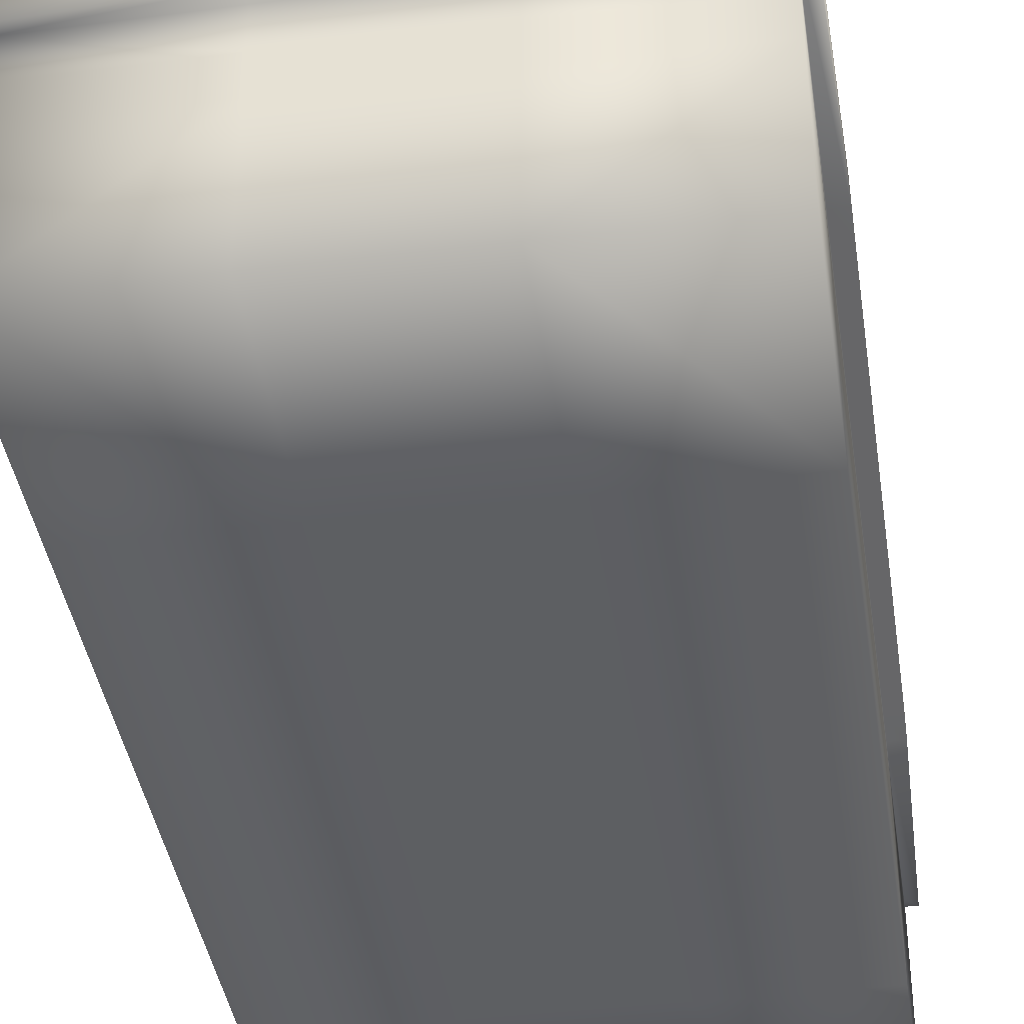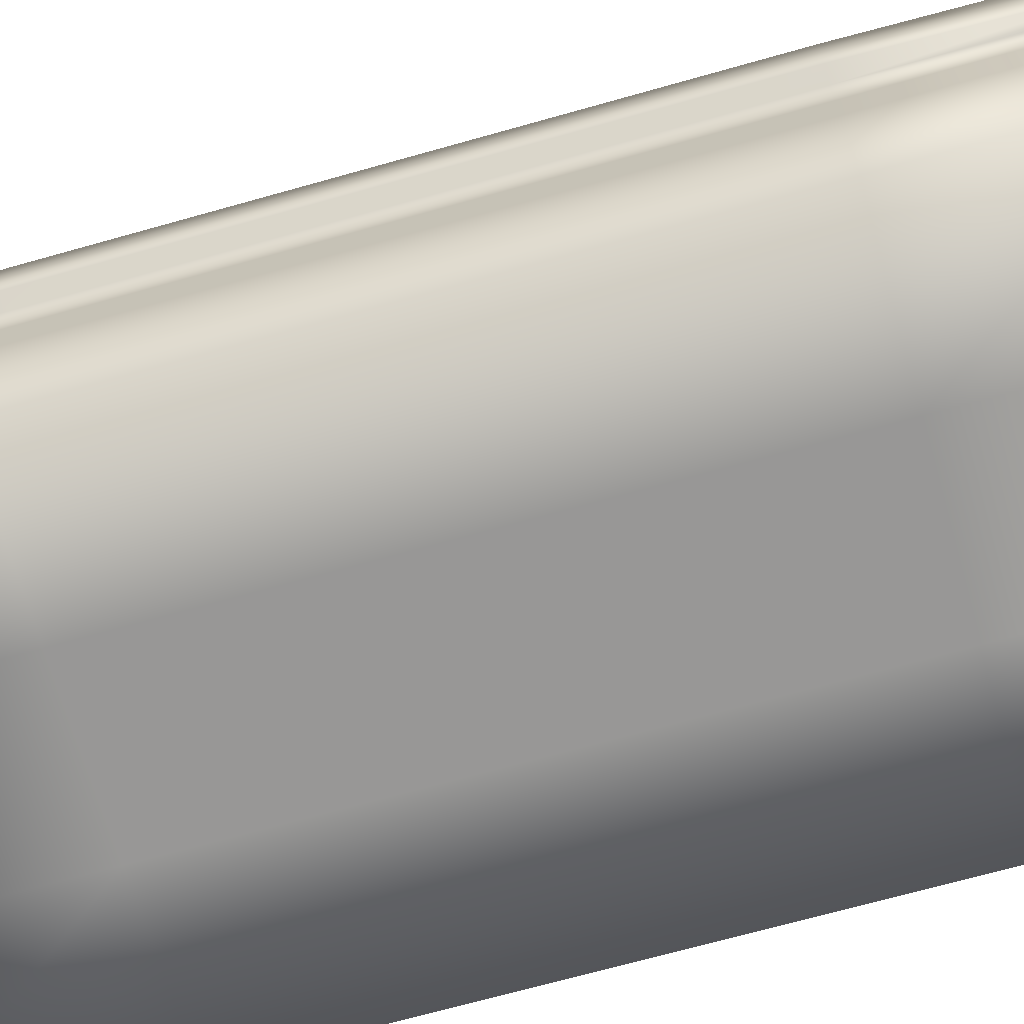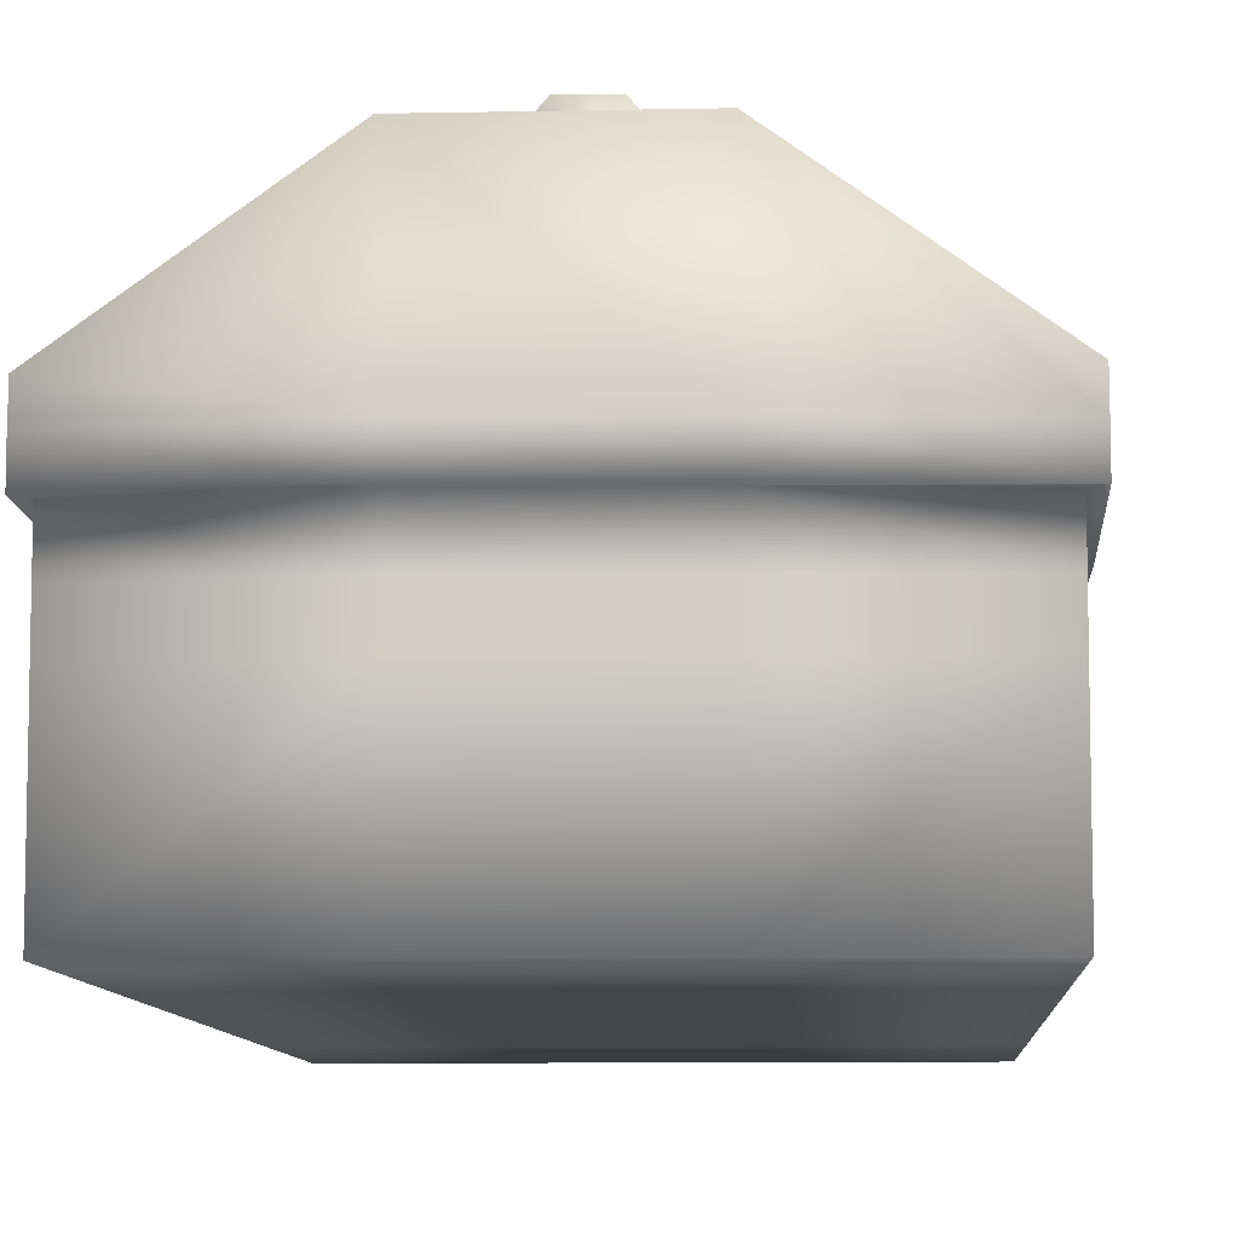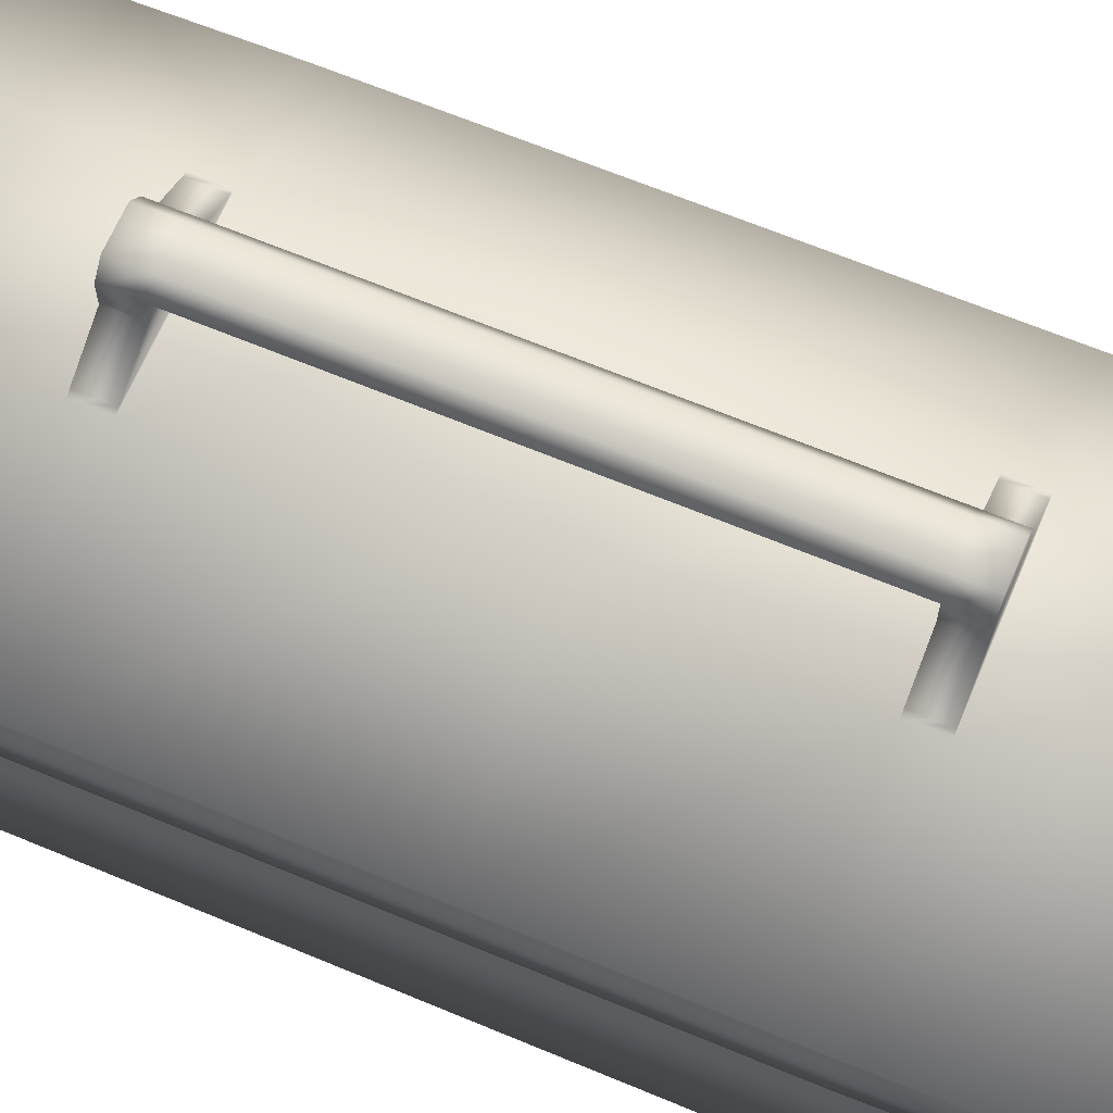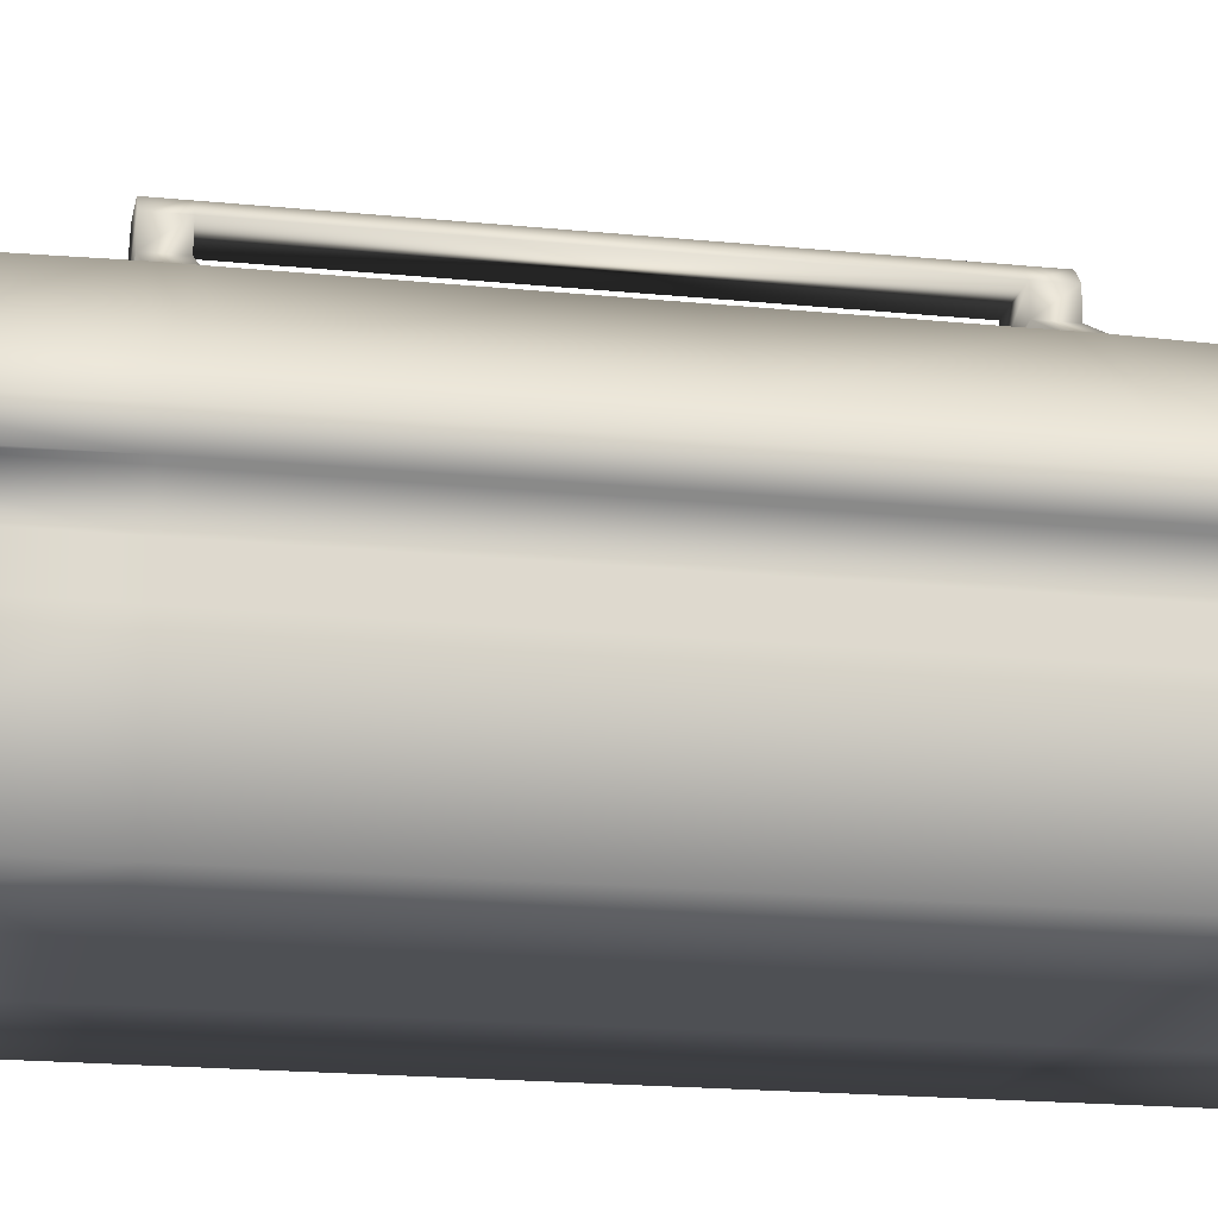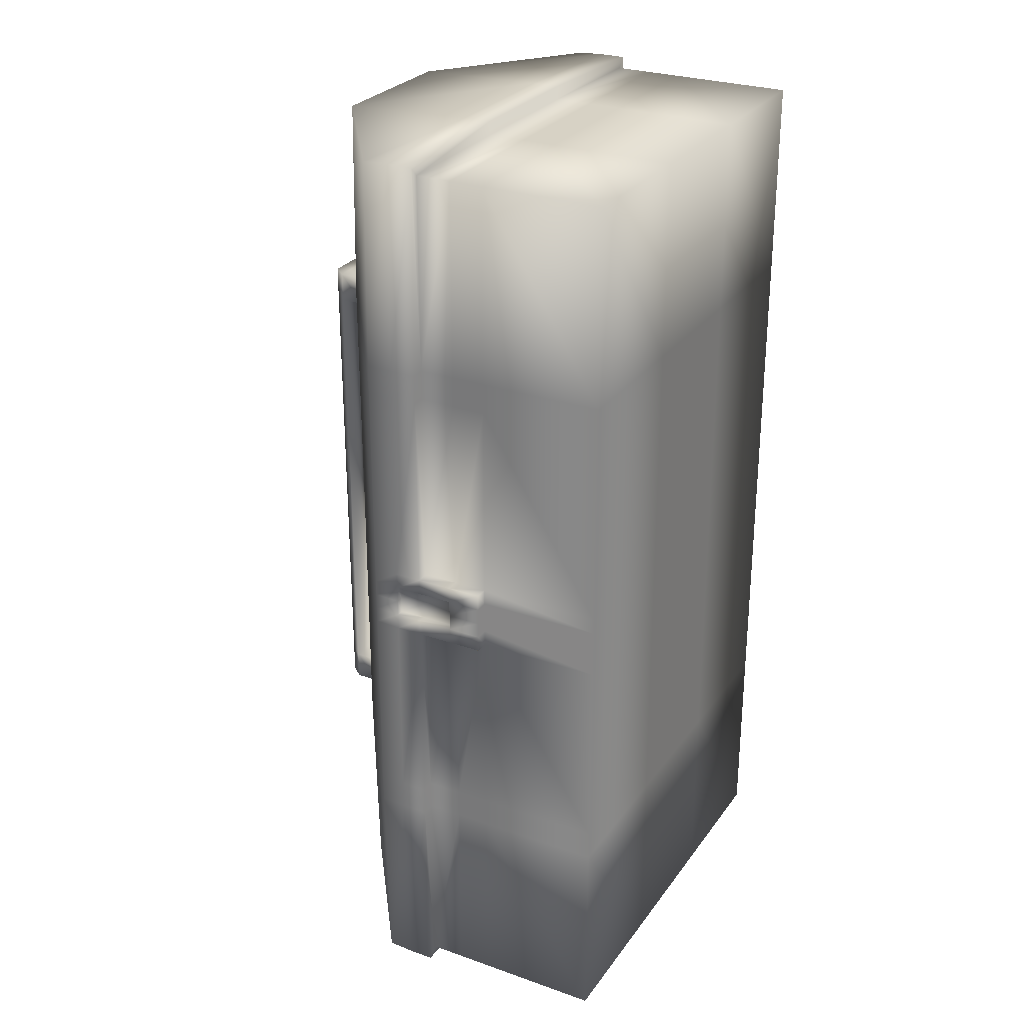
<metadata>
{"format":"obj","ext":"obj","renderer":"f3d","projection":"perspective","resolution":1024,"background":"white","views":[{"elev":-39.5,"azim":8.5,"up":"+Y"},{"elev":-68.3,"azim":105.9,"up":"+Y"},{"elev":-8.7,"azim":3.3,"up":"+Y"},{"elev":65.5,"azim":112.8,"up":"+Y"},{"elev":-18.5,"azim":79.0,"up":"+Y"},{"elev":27.6,"azim":-61.7,"up":"+Z"}]}
</metadata>
<code>
v  0.4507 0 0.7104
v  0.4507 0 0.3611
v  3.613 0 0.3611
v  3.613 0 0.7104
v  6.776 0 0.3611
v  6.776 0 0.7104
v  9.938 0 0.3611
v  9.938 0 0.7104
v  3.522 7.736 0.7104
v  3.522 7.736 0.3611
v  0.184 5.332 0.3611
v  0.184 5.332 0.7104
v  6.867 7.736 0.7104
v  6.867 7.736 0.3611
v  10.21 5.332 0.7104
v  10.21 5.332 0.3611
v  0.4507 0 9.935
v  3.613 0 9.935
v  3.613 2.68 9.935
v  0.4507 2.68 9.935
v  6.776 0 9.935
v  6.776 2.68 9.935
v  9.938 0 9.935
v  9.938 2.68 9.935
v  3.613 3.434 9.935
v  3.613 4.235 9.935
v  0.4507 4.178 9.935
v  0.4507 3.408 9.935
v  6.776 3.434 9.935
v  6.776 4.235 9.935
v  9.938 3.408 9.935
v  9.938 4.178 9.935
v  9.938 2.68 0.3611
v  9.938 2.68 0.7104
v  9.938 3.408 0.3611
v  9.938 4.178 0.3611
v  9.938 4.178 0.7104
v  9.938 3.408 0.7104
v  9.938 0 -9.912
v  6.776 0 -9.912
v  6.776 2.68 -9.912
v  9.938 2.68 -9.912
v  3.613 0 -9.912
v  3.613 2.68 -9.912
v  0.4507 0 -9.912
v  0.4507 2.68 -9.912
v  6.776 3.434 -9.912
v  6.776 4.235 -9.912
v  9.938 4.178 -9.912
v  9.938 3.408 -9.912
v  3.613 3.434 -9.912
v  3.613 4.235 -9.912
v  0.4507 3.408 -9.912
v  0.4507 4.178 -9.912
v  0.4507 0 -0.6868
v  0.4507 0 -0.3375
v  0.4507 2.68 -0.3375
v  0.4507 2.68 -0.6868
v  0.1507 3.408 -0.3375
v  0.1507 4.178 -0.3375
v  0.1507 4.178 -0.6868
v  0.1507 3.408 -0.6868
v  0.4507 0 -4.975
v  0.4507 0 -5.624
v  3.613 0 -5.624
v  3.613 0 -4.975
v  3.613 0 4.998
v  3.613 0 5.648
v  0.4507 0 5.648
v  0.4507 0 4.998
v  6.776 0 -5.624
v  6.776 0 -4.975
v  6.776 0 4.998
v  6.776 0 5.648
v  9.938 0 -5.624
v  9.938 0 -4.975
v  9.938 0 4.998
v  9.938 0 5.648
v  3.492 7.724 -4.975
v  3.492 7.724 -5.624
v  0.184 5.332 -5.624
v  0.184 5.332 -4.975
v  0.184 5.332 4.998
v  0.184 5.332 5.648
v  3.492 7.724 5.648
v  3.492 7.724 4.998
v  5.582 9.094 -4.975
v  5.582 9.094 -5.624
v  4.807 9.094 -5.624
v  4.807 9.094 -4.975
v  4.807 9.094 4.99
v  4.807 9.094 5.648
v  5.582 9.094 5.648
v  5.582 9.094 4.99
v  10.21 5.332 -4.975
v  10.21 5.332 -5.624
v  6.897 7.724 -5.624
v  6.897 7.724 -4.975
v  6.897 7.724 4.998
v  6.897 7.724 5.648
v  10.21 5.332 5.648
v  10.21 5.332 4.998
v  9.938 2.68 -5.624
v  9.938 2.68 -4.975
v  9.938 2.68 4.998
v  9.938 2.68 5.648
v  9.938 3.408 -5.624
v  9.938 4.178 -5.624
v  9.938 4.178 -4.975
v  9.938 3.408 -4.975
v  10.24 4.757 5.648
v  10.24 4.178 5.648
v  10.24 4.178 4.998
v  10.24 4.757 4.998
v  0.4507 2.68 5.648
v  0.4507 2.68 4.998
v  0.4507 2.68 -4.975
v  0.4507 2.68 -5.624
v  0.4507 3.408 5.648
v  0.4507 4.178 5.648
v  0.4507 4.178 4.998
v  0.4507 3.408 4.998
v  0.1507 4.757 -5.624
v  0.1507 4.178 -5.624
v  0.1507 4.178 -4.975
v  0.1507 4.757 -4.975
v  3.613 0 -0.6868
v  6.776 0 -0.6868
v  9.938 0 -0.6868
v  3.543 7.669 -10.11
v  0.2408 5.302 -10.1
v  0.184 5.332 -0.6868
v  3.522 7.736 -0.6868
v  0.2408 5.302 10.12
v  3.543 7.669 10.13
v  6.846 7.669 -10.11
v  6.867 7.736 -0.6868
v  6.846 7.669 10.13
v  10.15 5.302 -10.1
v  10.21 5.332 -0.6868
v  10.15 5.302 10.12
v  9.938 2.68 -0.6868
v  10.24 4.757 -0.6868
v  10.24 4.178 -0.6868
v  10.24 4.178 -4.975
v  10.24 4.757 -4.975
v  10.15 4.757 10.15
v  10.15 4.178 10.15
v  9.938 4.178 4.998
v  9.938 3.408 4.998
v  0.4507 2.68 0.7104
v  0.1507 4.757 0.7104
v  0.1507 4.178 0.7104
v  0.1507 4.178 4.998
v  0.1507 4.757 4.998
v  0.2386 4.757 -10.12
v  0.2373 4.178 -10.12
v  0.4507 3.408 -0.6868
v  0.4507 4.178 -0.6868
v  0.4507 4.178 -4.975
v  0.4507 3.408 -4.975
v  3.613 7.779 -5.624
v  3.613 7.779 -4.975
v  4.55 8.29 -4.975
v  4.55 8.29 -5.624
v  6.776 7.779 -4.975
v  5.839 8.29 -4.975
v  6.776 7.779 -5.624
v  5.839 8.29 -5.624
v  3.613 7.779 4.998
v  3.613 7.779 5.648
v  4.55 8.29 5.648
v  4.55 8.29 4.998
v  6.776 7.779 5.648
v  5.839 8.29 5.648
v  6.776 7.779 4.998
v  5.839 8.29 4.998
v  4.55 8.8 -4.975
v  4.55 8.8 -5.624
v  5.839 8.8 -4.975
v  5.839 8.8 -5.624
v  4.55 8.8 5.648
v  4.55 8.8 4.99
v  5.839 8.8 5.648
v  5.839 8.8 4.99
v  0.4507 0 0.0118
v  3.613 0 -0.3375
v  3.613 0 0.0118
v  6.776 0 -0.3375
v  6.776 0 0.0118
v  9.938 0 -0.3375
v  9.938 0 0.0118
v  3.522 7.736 0.0118
v  3.522 7.736 -0.3375
v  0.184 5.332 -0.3375
v  0.184 5.332 0.0118
v  6.867 7.736 0.0118
v  6.867 7.736 -0.3375
v  10.21 5.332 0.0118
v  10.21 5.332 -0.3375
v  9.938 2.68 -0.3375
v  9.938 2.68 0.0118
v  9.938 3.408 -0.3375
v  9.938 4.178 -0.3375
v  9.938 4.178 0.0118
v  9.938 3.408 0.0118
v  0.4507 2.68 0.3611
v  0.4507 2.68 0.0118
v  0.3197 3.408 0.3611
v  0.3197 4.178 0.3611
v  0.3197 4.178 0.0118
v  0.3197 3.408 0.0118
v  0.3197 4.178 -0.3375
v  0.3197 3.408 -0.3375
v  9.938 3.408 -0.6868
v  9.938 4.178 -0.6868
v  0.1507 3.408 0.7104
v  0.1507 4.178 0.3611
v  0.1507 3.408 0.3611
v  3.613 4.832 10.24
v  0.2386 4.757 10.15
v  3.613 4.235 10.24
v  0.2373 4.178 10.15
v  6.776 4.832 10.24
v  6.776 4.235 10.24
v  10.24 4.757 0.3611
v  10.24 4.757 0.7104
v  10.24 4.178 0.3611
v  10.24 4.178 0.7104
v  6.776 4.832 -10.21
v  10.15 4.757 -10.12
v  6.776 4.235 -10.21
v  10.15 4.178 -10.12
v  3.613 4.832 -10.21
v  3.613 4.235 -10.21
v  0.1507 4.757 -0.3375
v  0.1507 4.757 -0.6868
v  0.1507 2.68 -0.6868
v  0.1507 2.68 -0.3375
v  10.24 4.757 -5.624
v  10.24 4.178 -5.624
v  9.938 3.408 5.648
v  9.938 4.178 5.648
v  0.1507 4.757 5.648
v  0.1507 4.178 5.648
v  0.4507 3.408 -5.624
v  0.4507 4.178 -5.624
v  0.4507 3.408 0.7104
v  0.4507 4.178 0.7104
v  10.24 4.757 -0.3375
v  10.24 4.757 0.0118
v  10.24 4.178 -0.3375
v  10.24 4.178 0.0118
v  0.1507 4.757 0.3611
v  0.1507 4.757 0.0118
v  0.3197 4.757 0.3611
v  0.3197 4.757 0.0118
v  0.1507 3.408 0.0118
v  0.1507 2.68 0.0118
v  0.1507 2.68 0.3611
v  0.3197 4.757 -0.3375
v  0.1507 2.68 0.7104
o Box001
g Box001
f 1 2 3 4
f 4 3 5 6
f 6 5 7 8
f 9 10 11 12
f 13 14 10 9
f 15 16 14 13
f 17 18 19 20
f 18 21 22 19
f 21 23 24 22
f 25 26 27 28
f 29 30 26 25
f 31 32 30 29
f 8 7 33 34
f 35 36 37 38
f 39 40 41 42
f 40 43 44 41
f 43 45 46 44
f 47 48 49 50
f 51 52 48 47
f 53 54 52 51
f 55 56 57 58
f 59 60 61 62
f 63 64 65 66
f 67 68 69 70
f 66 65 71 72
f 73 74 68 67
f 72 71 75 76
f 77 78 74 73
f 79 80 81 82
f 83 84 85 86
f 87 88 89 90
f 91 92 93 94
f 95 96 97 98
f 99 100 101 102
f 76 75 103 104
f 105 106 78 77
f 107 108 109 110
f 111 112 113 114
f 70 69 115 116
f 117 118 64 63
f 119 120 121 122
f 123 124 125 126
f 64 45 43 65
f 66 127 55 63
f 68 18 17 69
f 70 1 4 67
f 65 43 40 71
f 72 128 127 66
f 74 21 18 68
f 67 4 6 73
f 71 40 39 75
f 76 129 128 72
f 78 23 21 74
f 73 6 8 77
f 80 130 131 81
f 82 132 133 79
f 84 134 135 85
f 86 9 12 83
f 97 136 130 80
f 79 133 137 98
f 85 135 138 100
f 99 13 9 86
f 96 139 136 97
f 98 137 140 95
f 100 138 141 101
f 102 15 13 99
f 75 39 42 103
f 104 142 129 76
f 106 24 23 78
f 77 8 34 105
f 50 49 108 107
f 143 144 145 146
f 147 148 112 111
f 38 37 149 150
f 69 17 20 115
f 116 151 1 70
f 118 46 45 64
f 63 55 58 117
f 28 27 120 119
f 152 153 154 155
f 156 157 124 123
f 158 159 160 161
f 162 163 164 165
f 163 166 167 164
f 166 168 169 167
f 168 162 165 169
f 170 171 172 173
f 171 174 175 172
f 174 176 177 175
f 176 170 173 177
f 165 164 178 179
f 164 167 180 178
f 167 169 181 180
f 169 165 179 181
f 173 172 182 183
f 172 175 184 182
f 175 177 185 184
f 177 173 183 185
f 179 178 90 89
f 180 181 88 87
f 181 179 89 88
f 183 182 92 91
f 182 184 93 92
f 184 185 94 93
f 186 56 187 188
f 188 187 189 190
f 190 189 191 192
f 193 194 195 196
f 197 198 194 193
f 199 200 198 197
f 192 191 201 202
f 203 204 205 206
f 186 2 207 208
f 209 210 211 212
f 2 186 188 3
f 3 188 190 5
f 5 190 192 7
f 10 193 196 11
f 14 197 193 10
f 16 199 197 14
f 7 192 202 33
f 206 205 36 35
f 56 186 208 57
f 212 211 213 214
f 56 55 127 187
f 187 127 128 189
f 189 128 129 191
f 194 133 132 195
f 198 137 133 194
f 200 140 137 198
f 191 129 142 201
f 215 216 204 203
f 2 1 151 207
f 217 153 218 219
f 220 135 134 221
f 222 220 221 223
f 28 20 19 25
f 224 138 135 220
f 225 224 220 222
f 25 19 22 29
f 147 141 138 224
f 148 147 224 225
f 29 22 24 31
f 226 16 15 227
f 228 226 227 229
f 38 34 33 35
f 230 136 139 231
f 232 230 231 233
f 50 42 41 47
f 234 130 136 230
f 235 234 230 232
f 47 41 44 51
f 156 131 130 234
f 157 156 234 235
f 51 44 46 53
f 236 195 132 237
f 60 236 237 61
f 62 238 239 59
f 240 96 95 146
f 241 240 146 145
f 110 104 103 107
f 242 106 105 150
f 243 242 150 149
f 114 102 101 111
f 244 84 83 155
f 245 244 155 154
f 122 116 115 119
f 246 118 117 161
f 247 246 161 160
f 126 82 81 123
f 231 139 96 240
f 233 231 240 241
f 107 103 42 50
f 215 142 104 110
f 216 215 110 109
f 146 95 140 143
f 31 24 106 242
f 32 31 242 243
f 111 101 141 147
f 227 15 102 114
f 229 227 114 113
f 150 105 34 38
f 221 134 84 244
f 223 221 244 245
f 119 115 20 28
f 248 151 116 122
f 249 248 122 121
f 155 83 12 152
f 53 46 118 246
f 54 53 246 247
f 123 81 131 156
f 237 132 82 126
f 61 237 126 125
f 161 117 58 158
f 250 200 199 251
f 252 250 251 253
f 206 202 201 203
f 254 11 196 255
f 210 256 257 211
f 258 259 260 219
f 251 199 16 226
f 253 251 226 228
f 35 33 202 206
f 255 196 195 236
f 211 257 261 213
f 59 239 259 258
f 143 140 200 250
f 144 143 250 252
f 203 201 142 215
f 152 12 11 254
f 153 152 254 218
f 219 260 262 217
f 207 151 262 260
f 151 248 217 262
f 248 249 153 217
f 249 121 154 153
f 121 120 245 154
f 120 27 223 245
f 27 26 222 223
f 26 30 225 222
f 30 32 148 225
f 32 243 112 148
f 243 149 113 112
f 149 37 229 113
f 37 36 228 229
f 36 205 253 228
f 205 204 252 253
f 204 216 144 252
f 216 109 145 144
f 109 108 241 145
f 108 49 233 241
f 49 48 232 233
f 48 52 235 232
f 52 54 157 235
f 54 247 124 157
f 247 160 125 124
f 160 159 61 125
f 159 158 62 61
f 158 58 238 62
f 58 57 239 238
f 57 208 259 239
f 208 207 260 259
f 171 170 86 85
f 170 176 99 86
f 176 174 100 99
f 174 171 85 100
f 163 162 80 79
f 162 168 97 80
f 168 166 98 97
f 166 163 79 98
f 60 59 214 213
f 59 258 212 214
f 258 219 209 212
f 219 218 210 209
f 218 254 256 210
f 254 255 257 256
f 255 236 261 257
f 236 60 213 261
f 178 180 185 183
f 180 87 94 185
f 87 90 91 94
f 90 178 183 91

</code>
